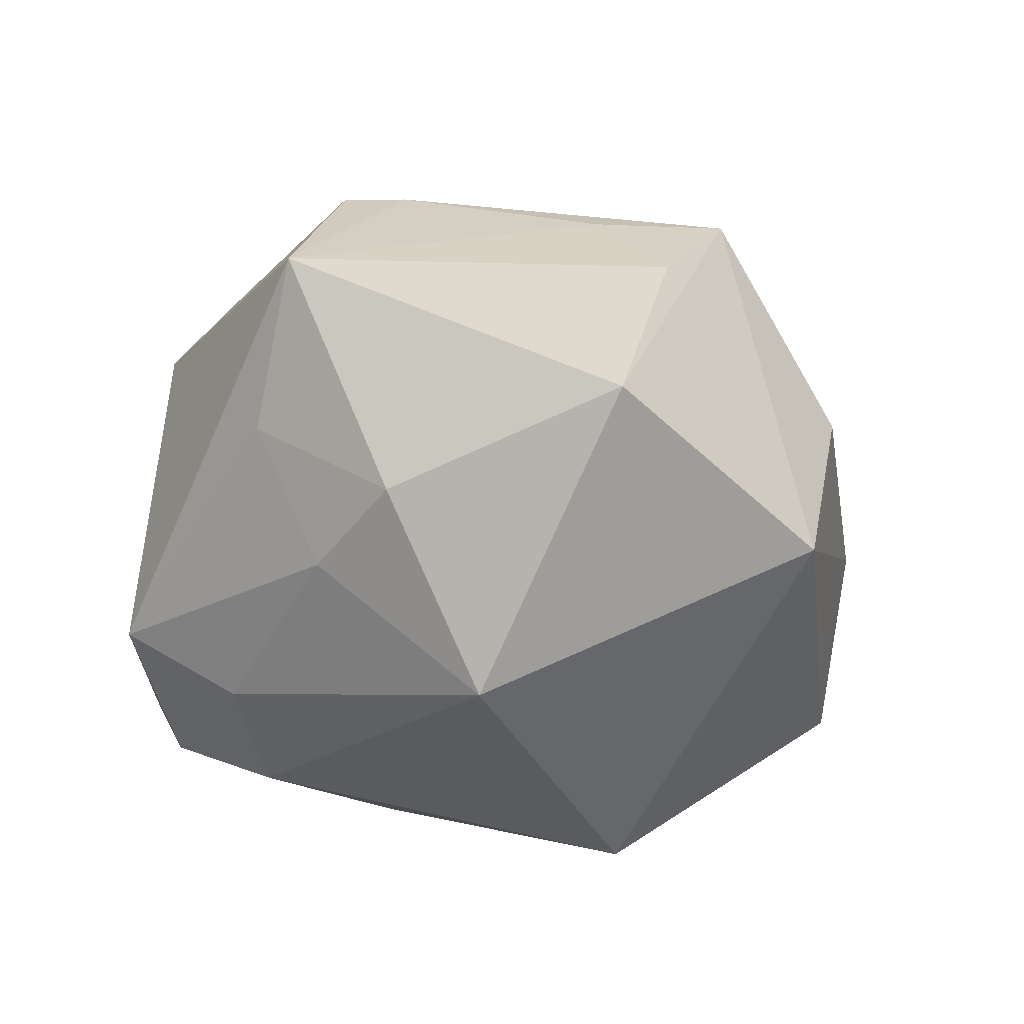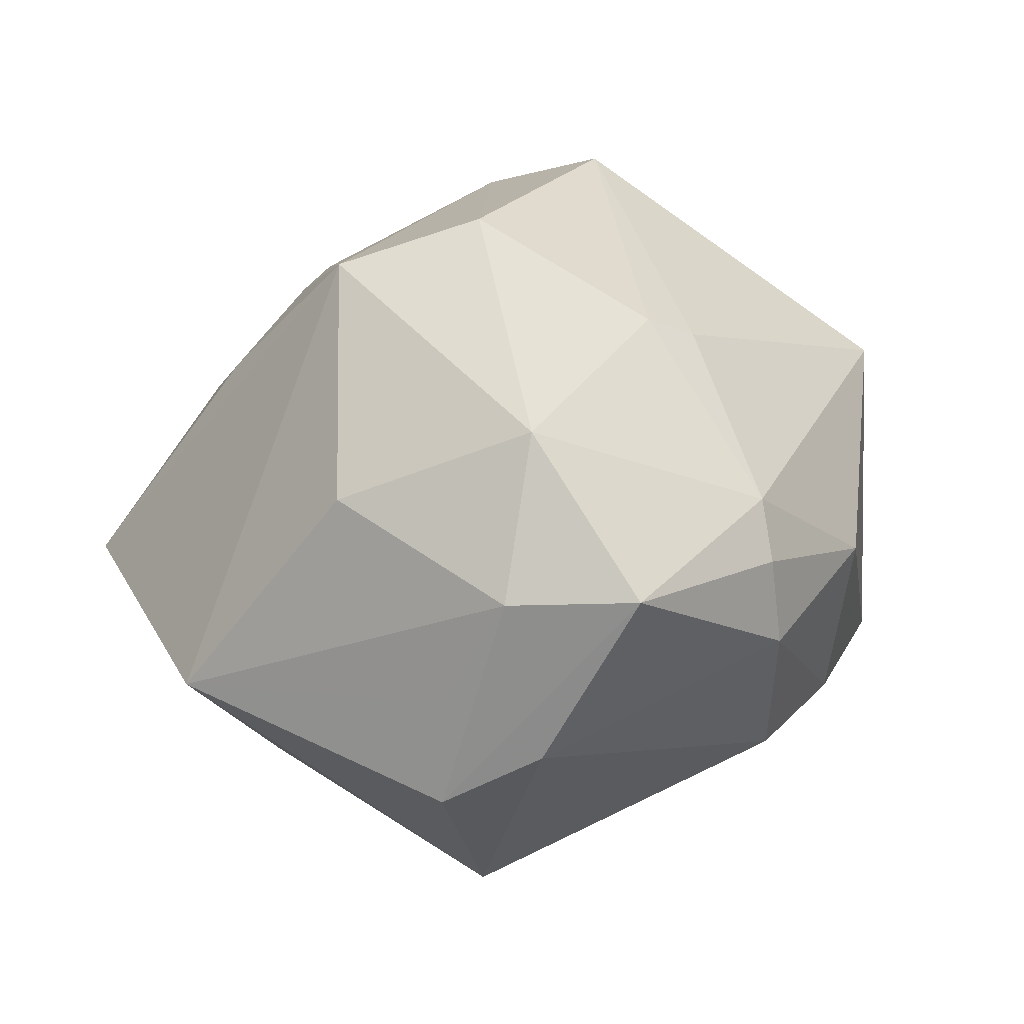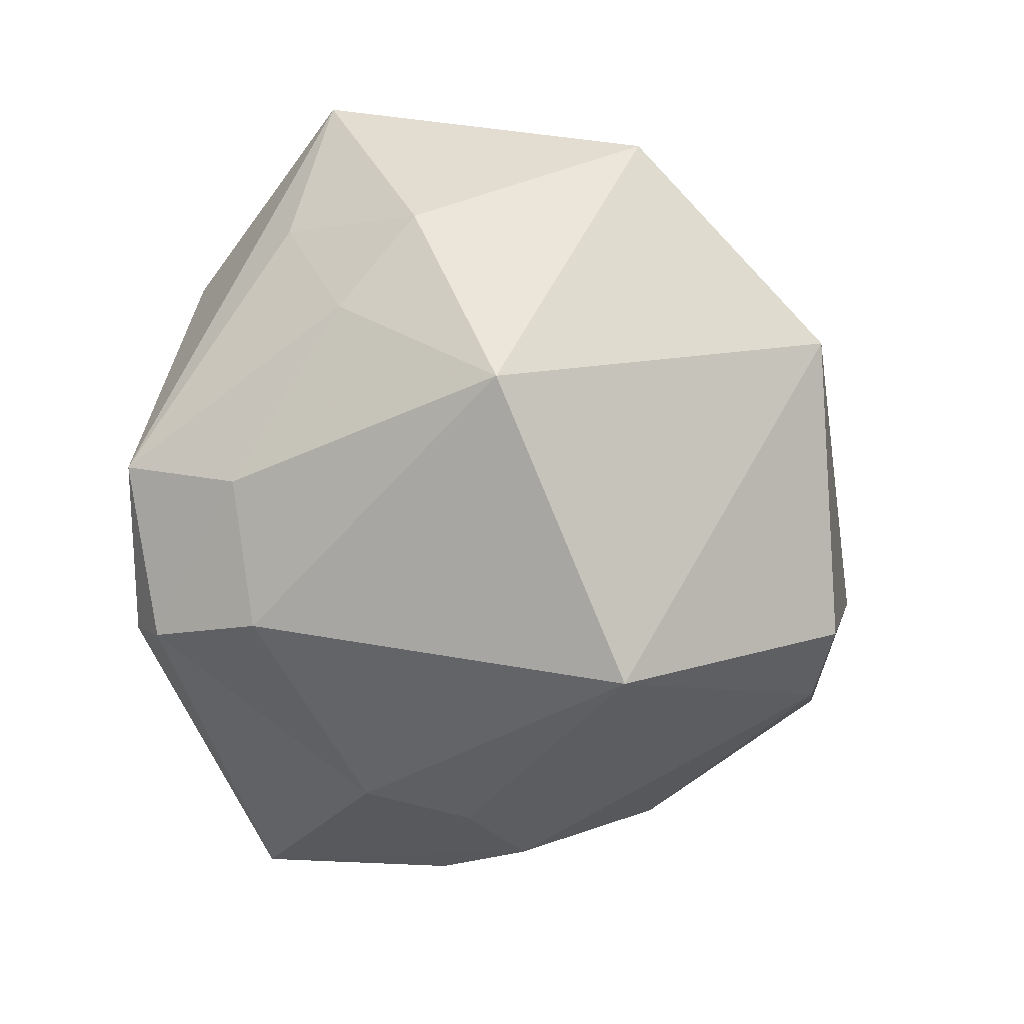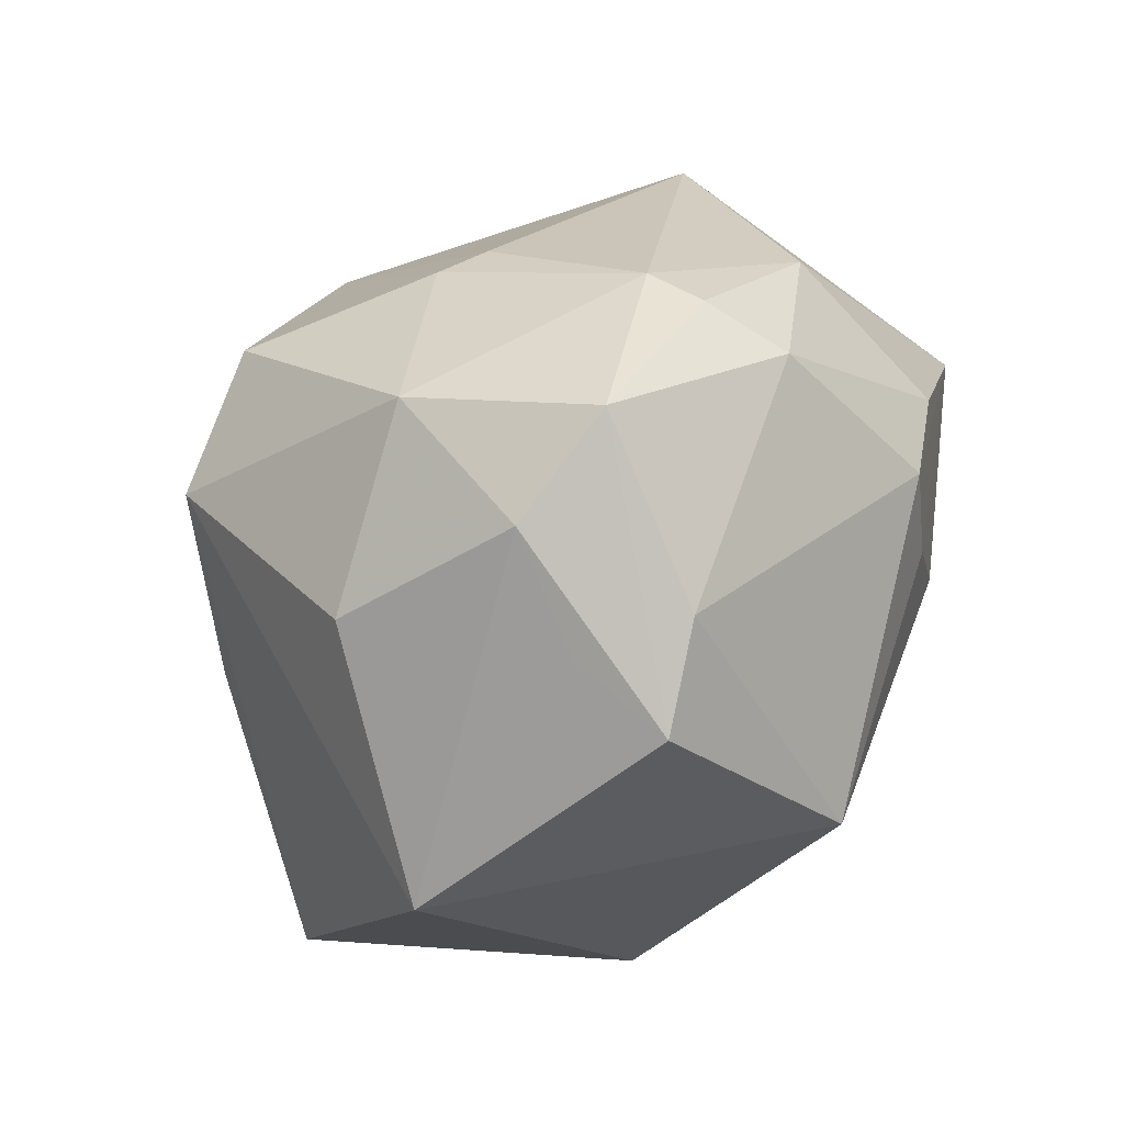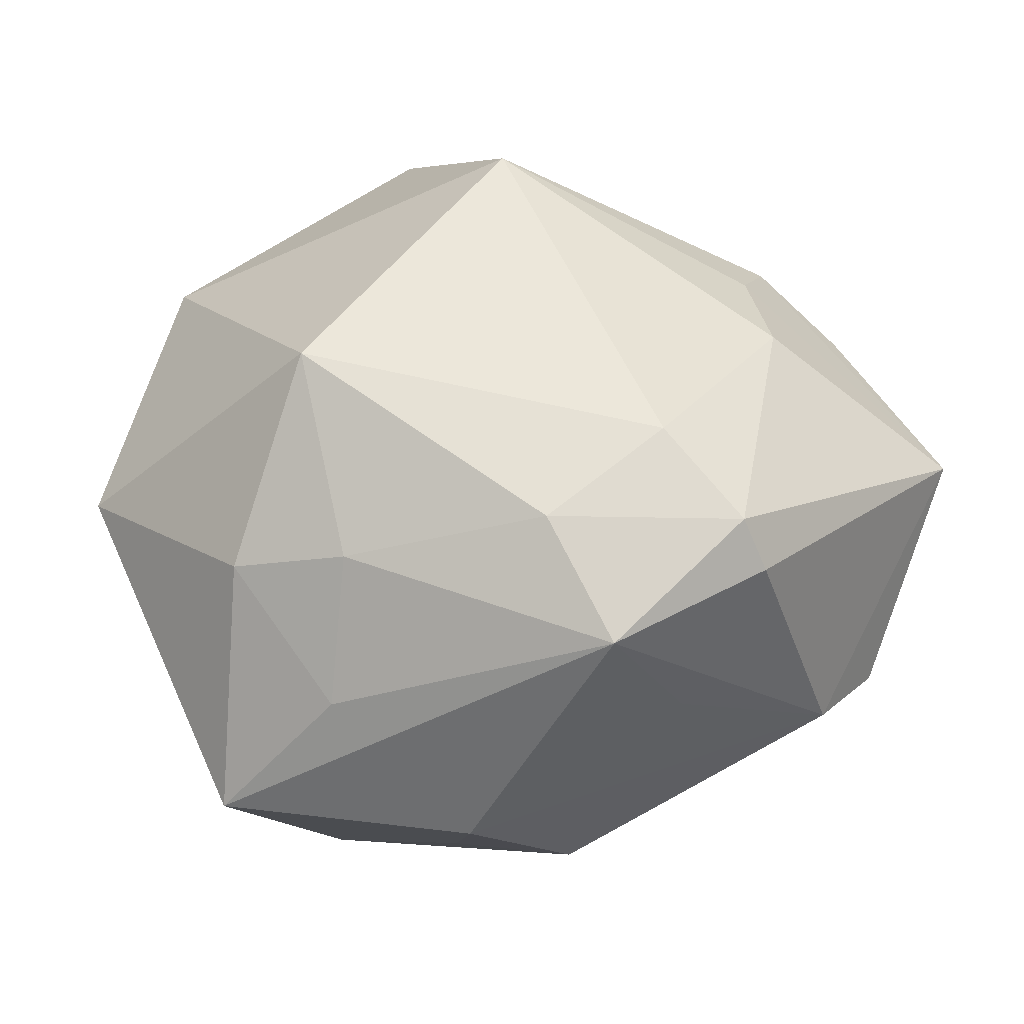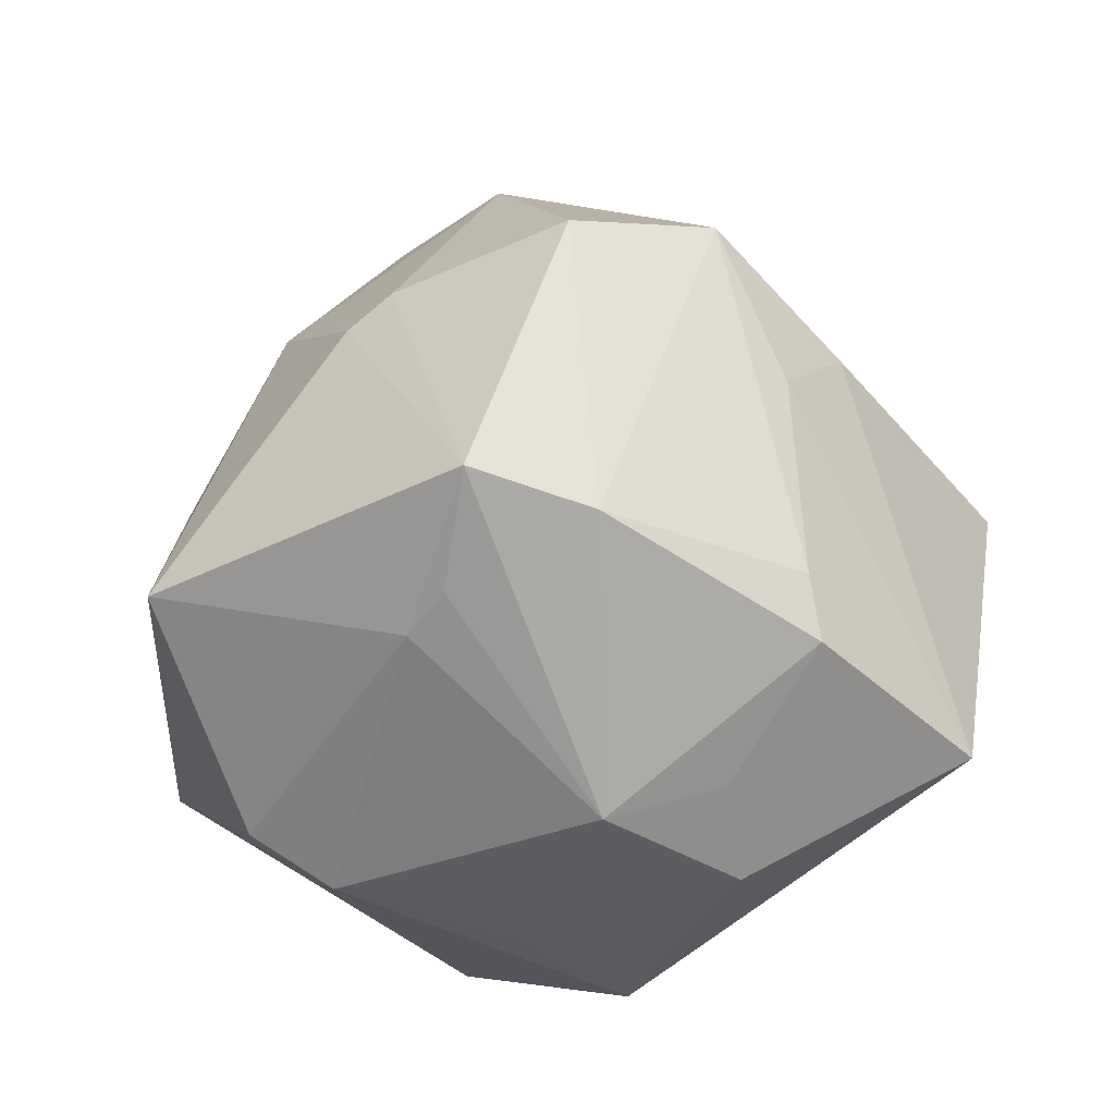
<metadata>
{"format":"obj","ext":"obj","renderer":"f3d","projection":"perspective","resolution":1024,"background":"white","views":[{"elev":-20.4,"azim":63.7,"up":"+Z"},{"elev":9.0,"azim":166.4,"up":"+Z"},{"elev":-64.3,"azim":60.4,"up":"+Z"},{"elev":71.3,"azim":129.9,"up":"+Y"},{"elev":-51.5,"azim":173.3,"up":"+Y"},{"elev":65.1,"azim":-20.3,"up":"+Z"}]}
</metadata>
<code>
v -0.041 -0.0303 0.004208
v 0.05612 -0.009816 -0.003144
v 0.03088 0.037 0.009491
v -0.0419 0.0162 -0.02266
v -0.02468 -0.01475 0.035
v 0.01272 0.05062 -0.002172
v 0.02917 0.001538 0.03324
v 0.008566 0.04747 0.01861
v -0.02744 -0.03779 -0.02538
v -0.01941 -0.01325 0.03997
v 0.004288 -0.04874 0.01269
v -0.0485 -0.02066 0.005581
v -0.0418 0.02736 -0.001187
v 0.01017 0.02588 0.04361
v 0.03672 -0.03185 -0.0134
v -0.02014 -0.04139 -0.005709
v -0.009968 -0.03976 0.02427
v -0.05103 0.005678 0.02354
v -0.01109 0.03104 0.0307
v -0.05554 -0.004269 -0.01826
v -0.02326 0.0417 0.008364
v 0.02317 -0.04369 -0.002663
v 0.007302 0.01505 -0.04755
v 0.02338 -0.03524 -0.0194
v -0.0001293 -0.03716 -0.03008
v 0.02778 0.02204 0.03782
v 0.005155 -0.0407 0.02288
v 0.04843 0.02146 -0.01652
v -0.003263 0.05487 -0.001743
v -0.02387 -0.03593 -0.03141
v -0.01366 -0.0267 -0.03698
v 0.03917 0.006602 0.02354
v -0.02402 0.04382 0.0005552
v 0.01858 0.04115 -0.02901
v -0.0295 -0.002036 -0.03516
v -0.02621 0.04097 -0.01045
v 0.03546 -0.04496 0.01523
v 0.03087 -0.0165 -0.0357
v 0.01989 -0.03141 0.03362
v -0.01348 -0.004063 0.05073
v -0.02706 0.0119 -0.0337
v -0.03103 0.02262 -0.02858
v -0.009214 -0.04873 -0.02105
v -0.0006225 -0.01294 0.04728
v -0.01773 0.02917 0.02848
v 0.006758 0.04582 -0.02286
v 0.01876 0.04362 -0.01551
v 0.02146 -0.0234 0.03484
f 20 42 41
f 41 42 23
f 40 14 19
f 44 14 40
f 26 14 44
f 46 36 29
f 23 42 46
f 42 36 46
f 8 14 26
f 8 19 14
f 4 42 20
f 4 36 42
f 15 24 38
f 20 41 35
f 35 30 20
f 35 41 23
f 43 30 25
f 25 24 43
f 38 24 25
f 9 30 43
f 20 30 9
f 20 9 1
f 43 16 1
f 1 9 43
f 26 44 48
f 48 44 39
f 48 7 26
f 48 39 37
f 37 7 48
f 29 8 6
f 21 8 29
f 19 8 21
f 36 4 13
f 13 4 20
f 18 21 13
f 20 18 13
f 37 43 22
f 43 24 22
f 22 15 37
f 24 15 22
f 28 38 23
f 31 35 23
f 30 35 31
f 31 25 30
f 23 38 31
f 38 25 31
f 40 18 5
f 45 21 18
f 19 21 45
f 45 18 40
f 40 19 45
f 29 36 33
f 33 21 29
f 36 13 33
f 33 13 21
f 2 15 38
f 38 28 2
f 37 15 2
f 2 28 26
f 34 28 23
f 23 46 34
f 34 46 29
f 29 6 34
f 3 8 26
f 26 28 3
f 3 6 8
f 3 28 6
f 12 5 18
f 1 5 12
f 12 18 20
f 20 1 12
f 17 44 40
f 39 44 17
f 17 5 1
f 26 7 32
f 32 2 26
f 32 7 37
f 37 2 32
f 6 28 47
f 47 34 6
f 28 34 47
f 40 5 10
f 10 17 40
f 5 17 10
f 11 1 16
f 11 17 1
f 11 16 43
f 11 43 37
f 39 17 27
f 17 11 27
f 37 39 27
f 27 11 37

</code>
